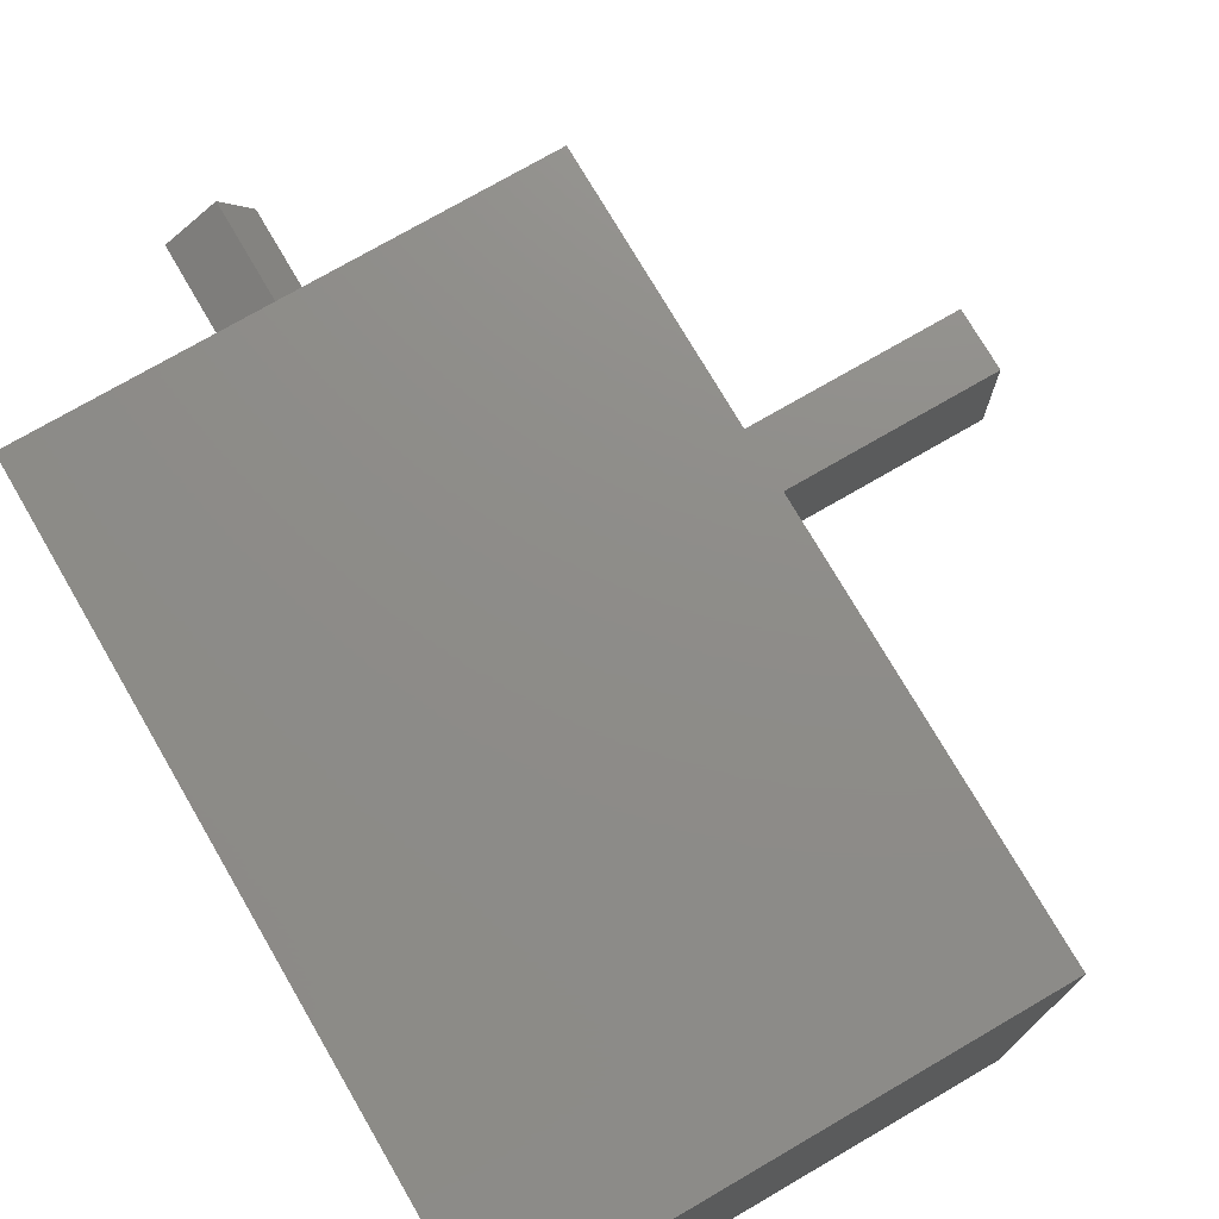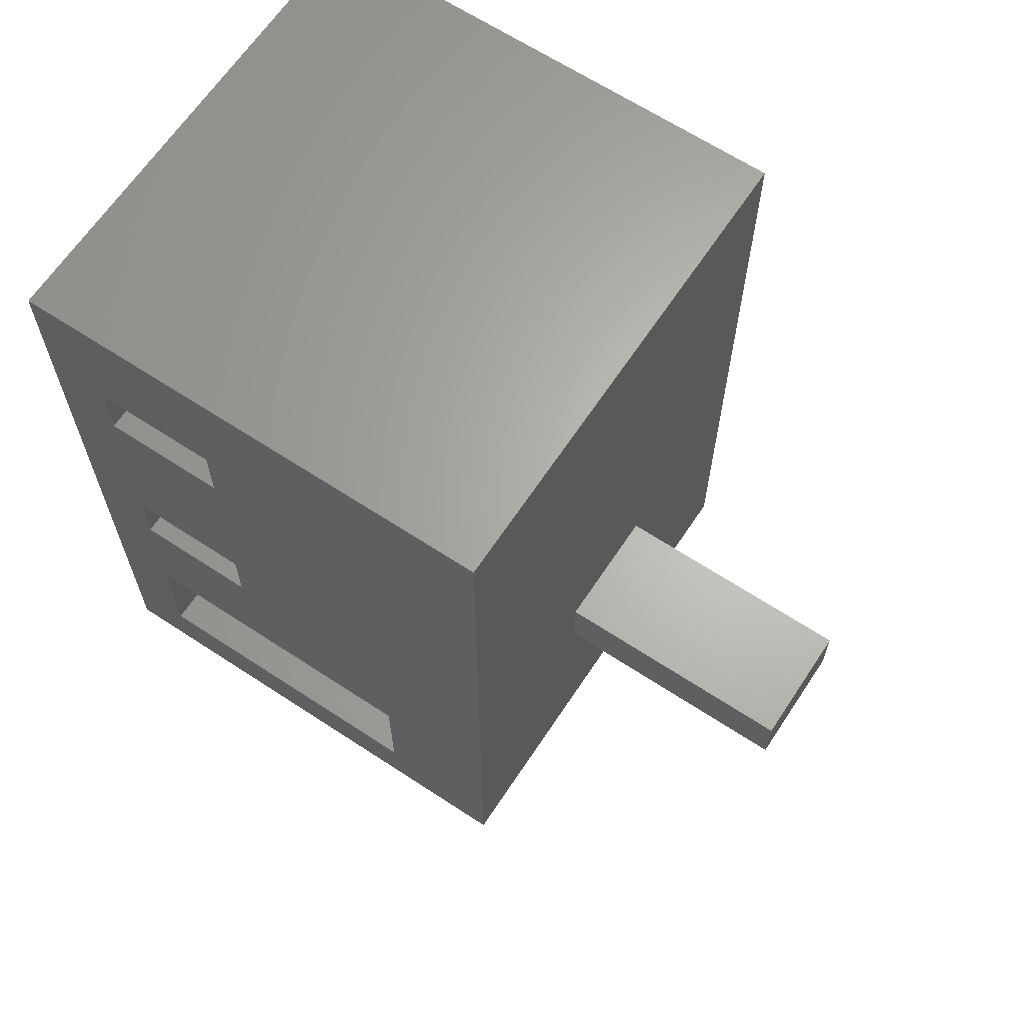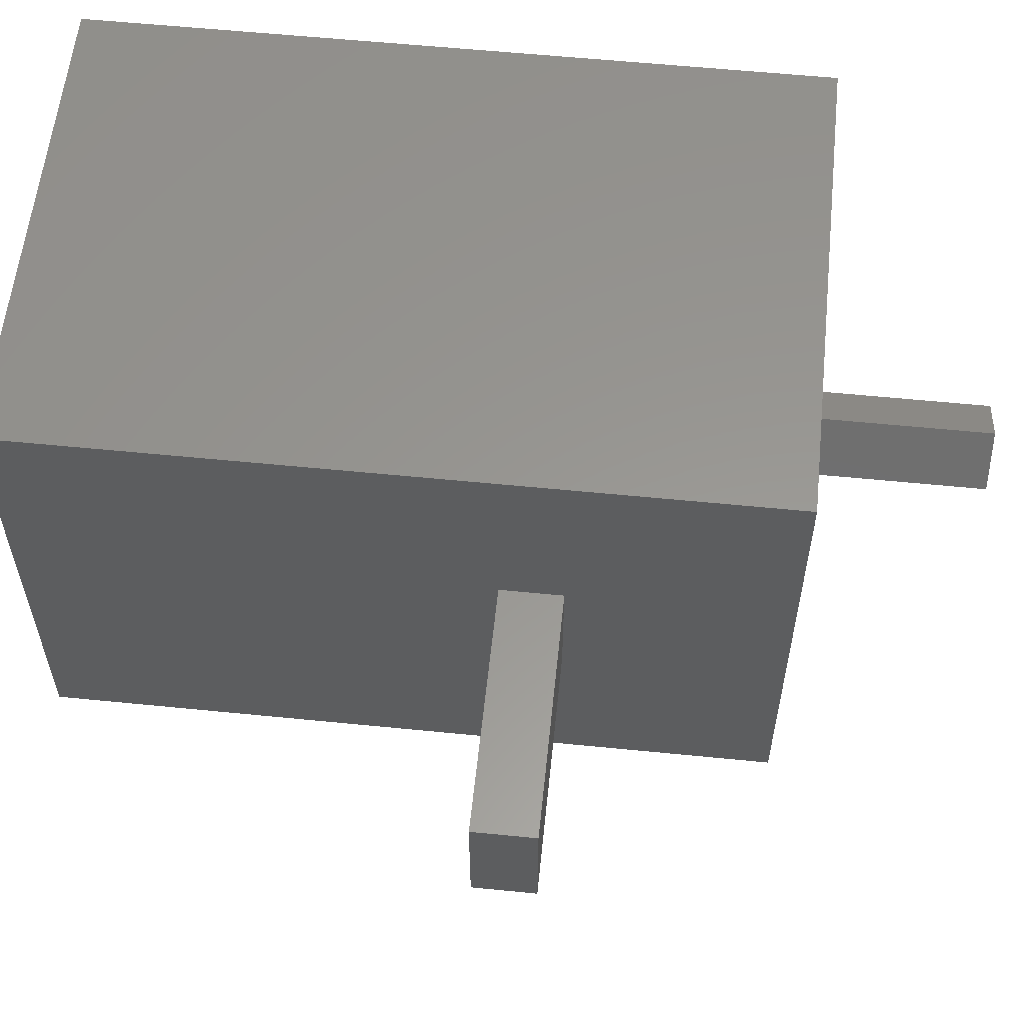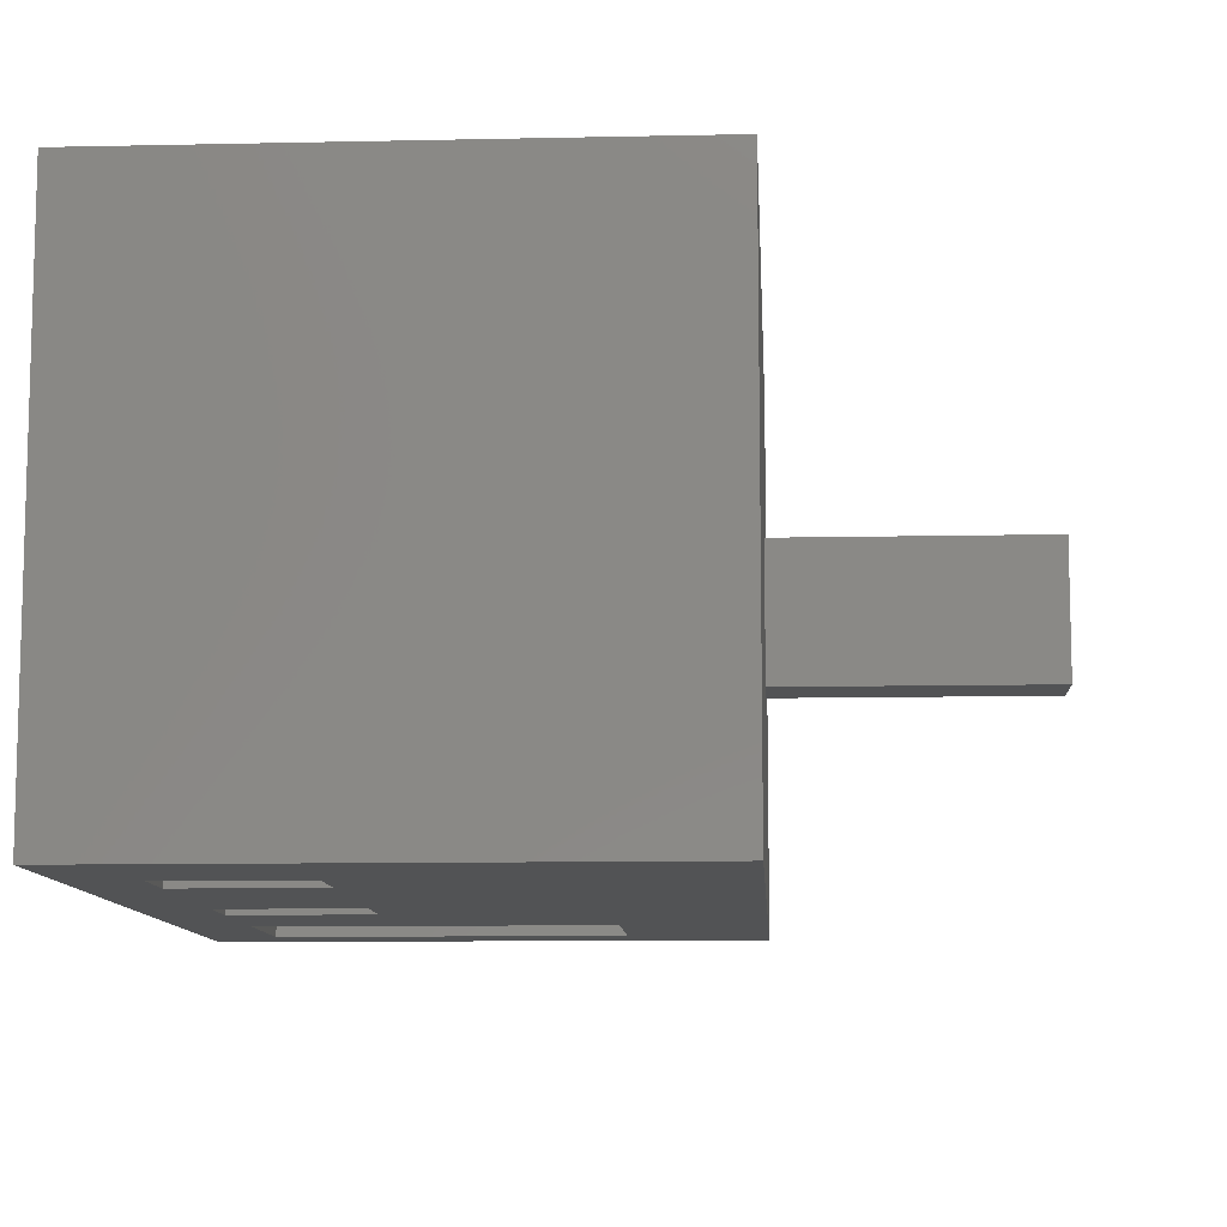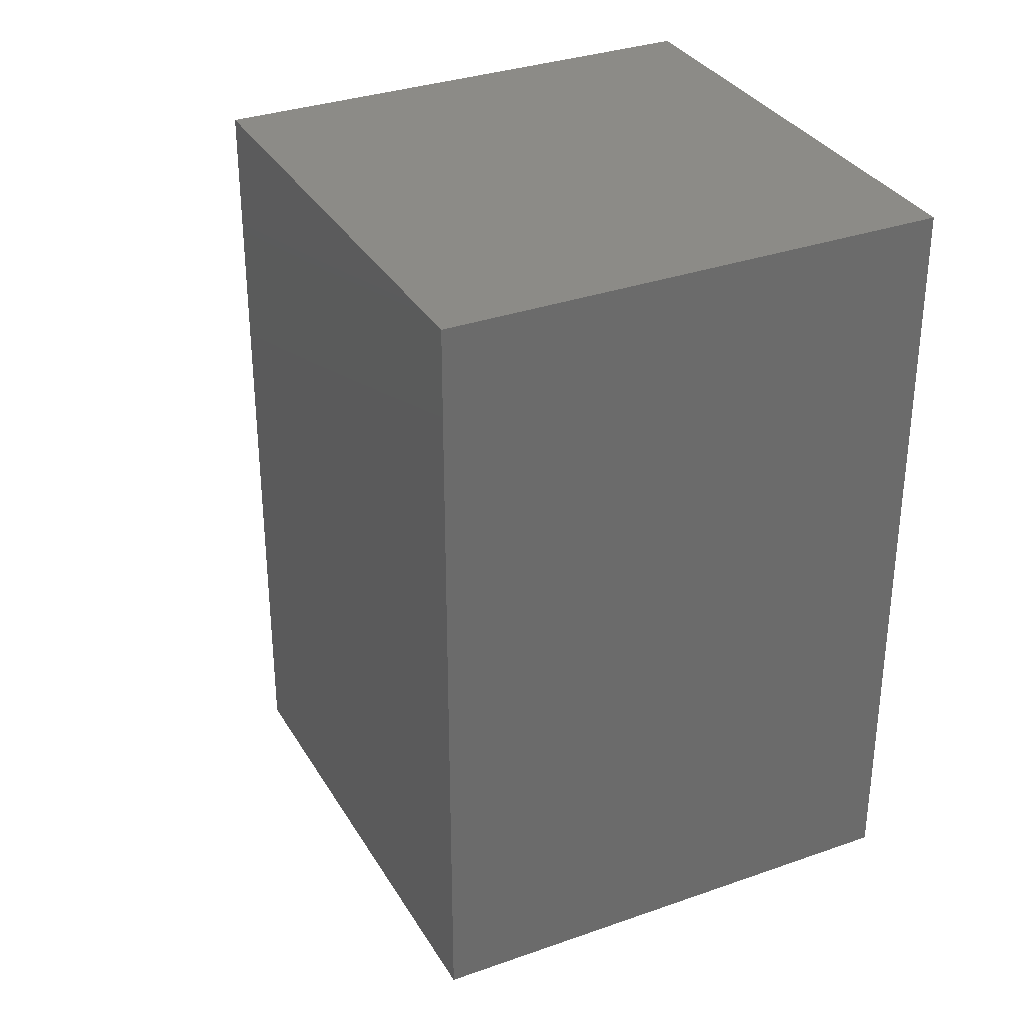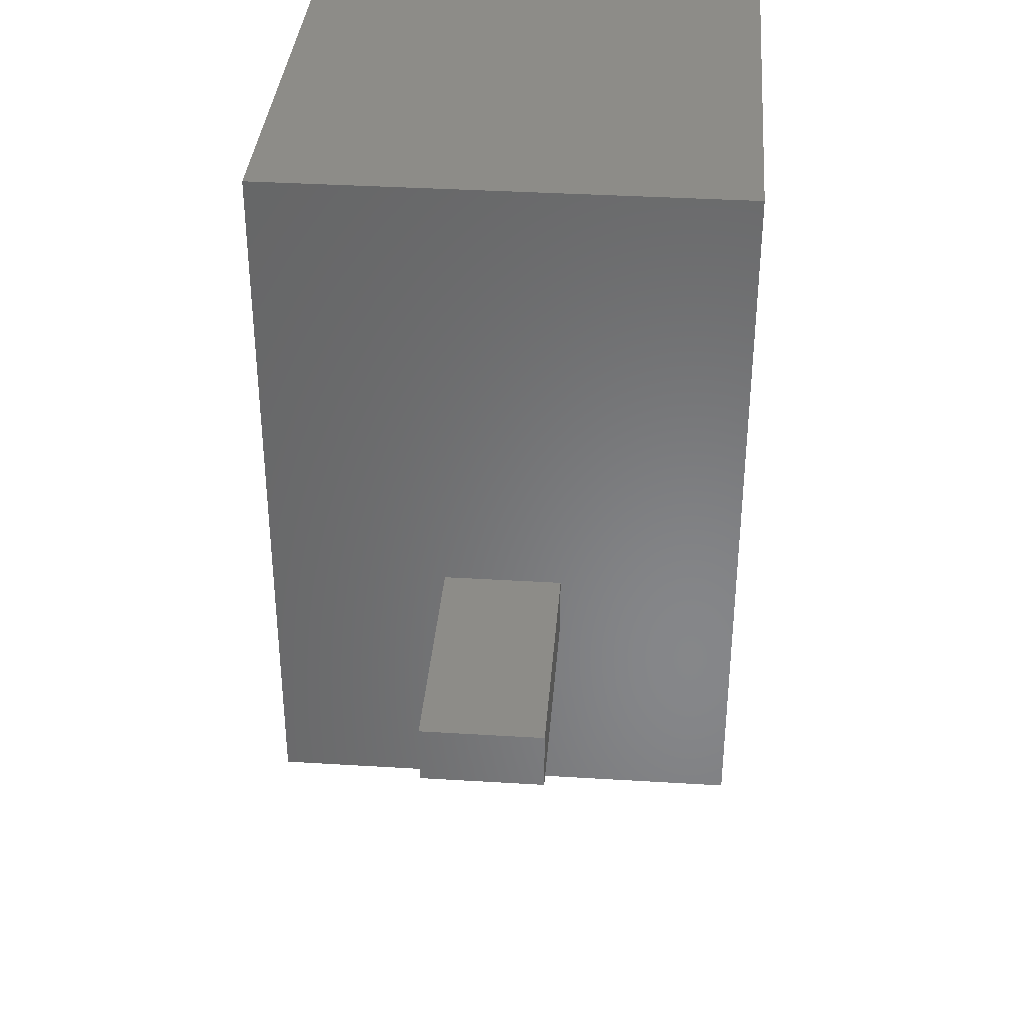
<metadata>
{"format":"stl","ext":"stl","renderer":"f3d","projection":"perspective","resolution":1024,"background":"white","views":[{"elev":74.5,"azim":-30.2,"up":"+Y"},{"elev":65.0,"azim":33.5,"up":"+Z"},{"elev":58.5,"azim":95.9,"up":"+Y"},{"elev":-10.1,"azim":3.2,"up":"+Y"},{"elev":32.7,"azim":-116.1,"up":"+Z"},{"elev":36.0,"azim":94.6,"up":"+Z"}]}
</metadata>
<code>
# stl→obj: 56 verts, 112 faces
v 20 20 30
v 20 5 -7.5
v 20 20 -30
v 20 -5 -7.5
v 20 -20 -30
v 20 -20 30
v 20 5 -12.5
v 20 -5 -12.5
v -20 20 30
v -20 -20 30
v 3.415 -0.9151 -30
v -0.9151 -3.415 -30
v -20 -20 -30
v -3.415 0.9151 -30
v 0.9151 3.415 -30
v -20 20 -30
v -5 -20 20
v -15 -20 20
v -15 -20 15
v -15 -20 0
v -5 -20 15
v -15 -20 -5
v -15 -20 -15
v -5 -20 -5
v -15 -20 -25
v 10 -20 -25
v -5 -20 0
v 10 -20 -15
v -5 5 20
v -5 5 15
v -15 5 20
v -15 5 15
v -5 5 0
v -5 5 -5
v -15 5 0
v -15 5 -5
v 10 10 -15
v 10 10 -25
v 3.415 -0.9151 -15
v -0.9151 -3.415 -15
v -3.415 0.9151 -15
v 0.9151 3.415 -15
v -15 10 -15
v 3.415 -0.9151 -25
v 0.9151 3.415 -25
v -15 10 -25
v -3.415 0.9151 -25
v -0.9151 -3.415 -25
v -0.9151 -3.415 -45
v -3.415 0.9151 -45
v 0.9151 3.415 -45
v 3.415 -0.9151 -45
v 40 -5 -7.5
v 40 5 -12.5
v 40 5 -7.5
v 40 -5 -12.5
f 1 2 3
f 1 4 2
f 5 4 6
f 6 4 1
f 7 3 2
f 8 3 7
f 8 5 3
f 4 5 8
f 9 6 1
f 6 9 10
f 5 11 3
f 5 12 11
f 12 13 14
f 13 12 5
f 15 3 11
f 16 15 14
f 15 16 3
f 16 14 13
f 13 9 16
f 9 13 10
f 3 9 1
f 9 3 16
f 17 10 18
f 10 19 18
f 19 20 21
f 10 20 19
f 13 20 10
f 22 23 24
f 20 13 22
f 22 13 23
f 25 13 26
f 23 13 25
f 10 17 6
f 21 6 17
f 27 21 20
f 21 27 6
f 28 27 24
f 28 24 23
f 27 28 6
f 5 28 26
f 28 5 6
f 5 26 13
f 21 29 30
f 29 21 17
f 18 29 17
f 29 18 31
f 32 21 30
f 21 32 19
f 18 32 31
f 32 18 19
f 32 29 31
f 29 32 30
f 24 33 34
f 33 24 27
f 20 33 27
f 33 20 35
f 36 24 34
f 24 36 22
f 20 36 35
f 36 20 22
f 36 33 35
f 33 36 34
f 26 37 38
f 37 26 28
f 28 39 37
f 28 40 39
f 40 23 41
f 23 40 28
f 42 37 39
f 43 42 41
f 42 43 37
f 43 41 23
f 38 44 26
f 38 45 44
f 46 45 38
f 45 46 47
f 48 26 44
f 25 47 46
f 47 25 48
f 48 25 26
f 23 46 43
f 46 23 25
f 46 37 43
f 37 46 38
f 49 14 50
f 14 49 12
f 48 41 47
f 41 48 40
f 51 14 15
f 14 51 50
f 45 41 42
f 41 45 47
f 49 51 52
f 51 49 50
f 49 11 12
f 11 49 52
f 48 39 40
f 39 48 44
f 11 51 15
f 51 11 52
f 39 45 42
f 45 39 44
f 53 54 55
f 54 53 56
f 2 53 55
f 53 2 4
f 8 54 56
f 54 8 7
f 54 2 55
f 2 54 7
f 8 53 4
f 53 8 56

</code>
